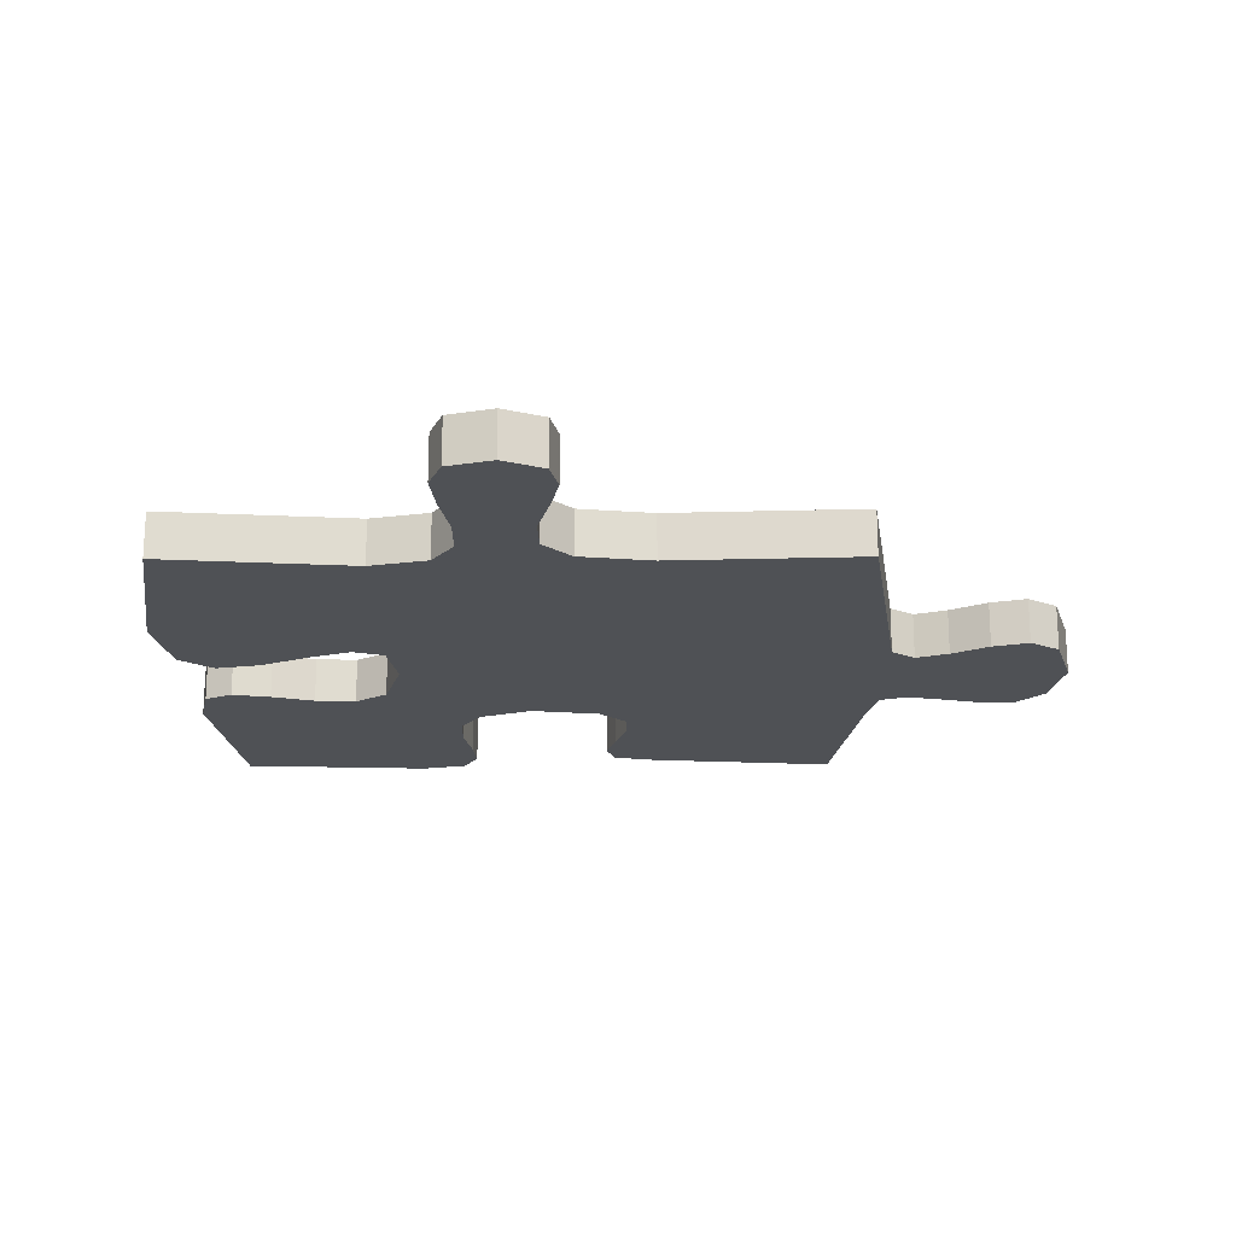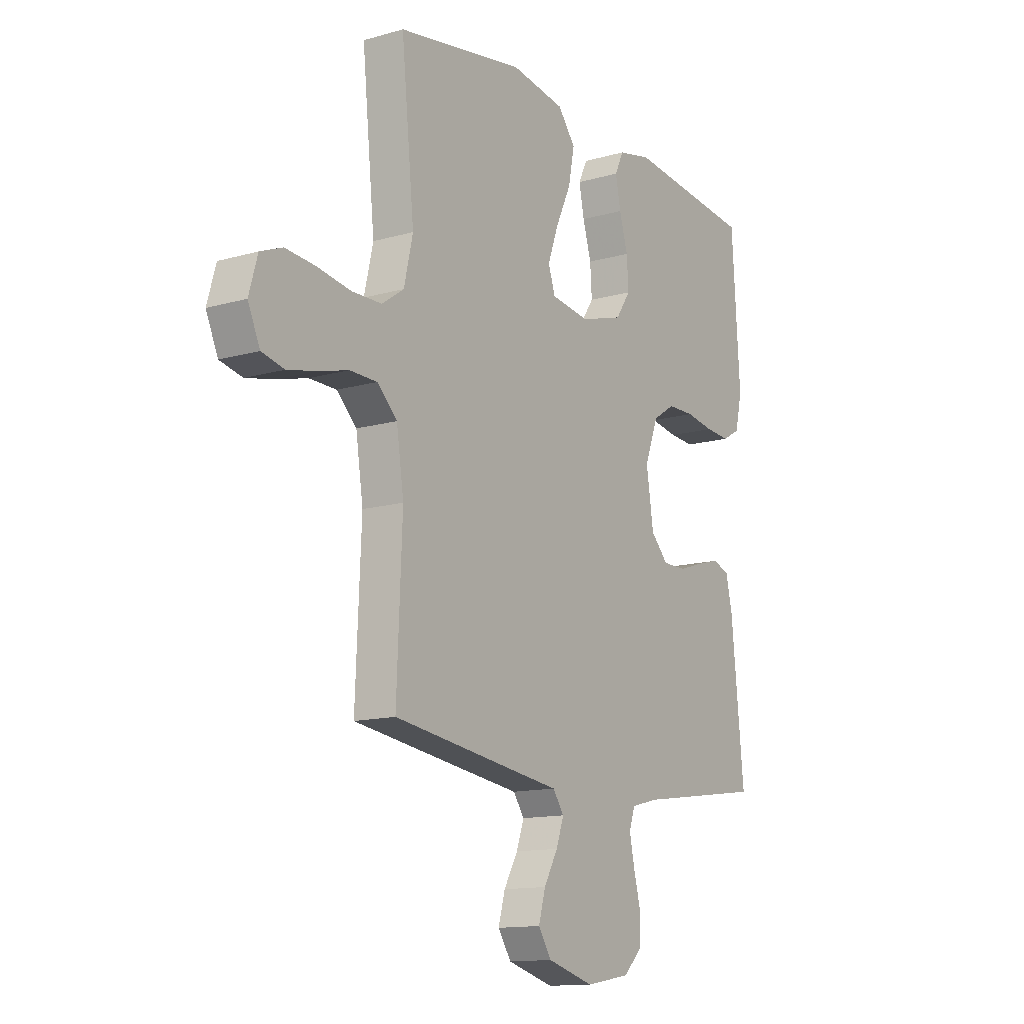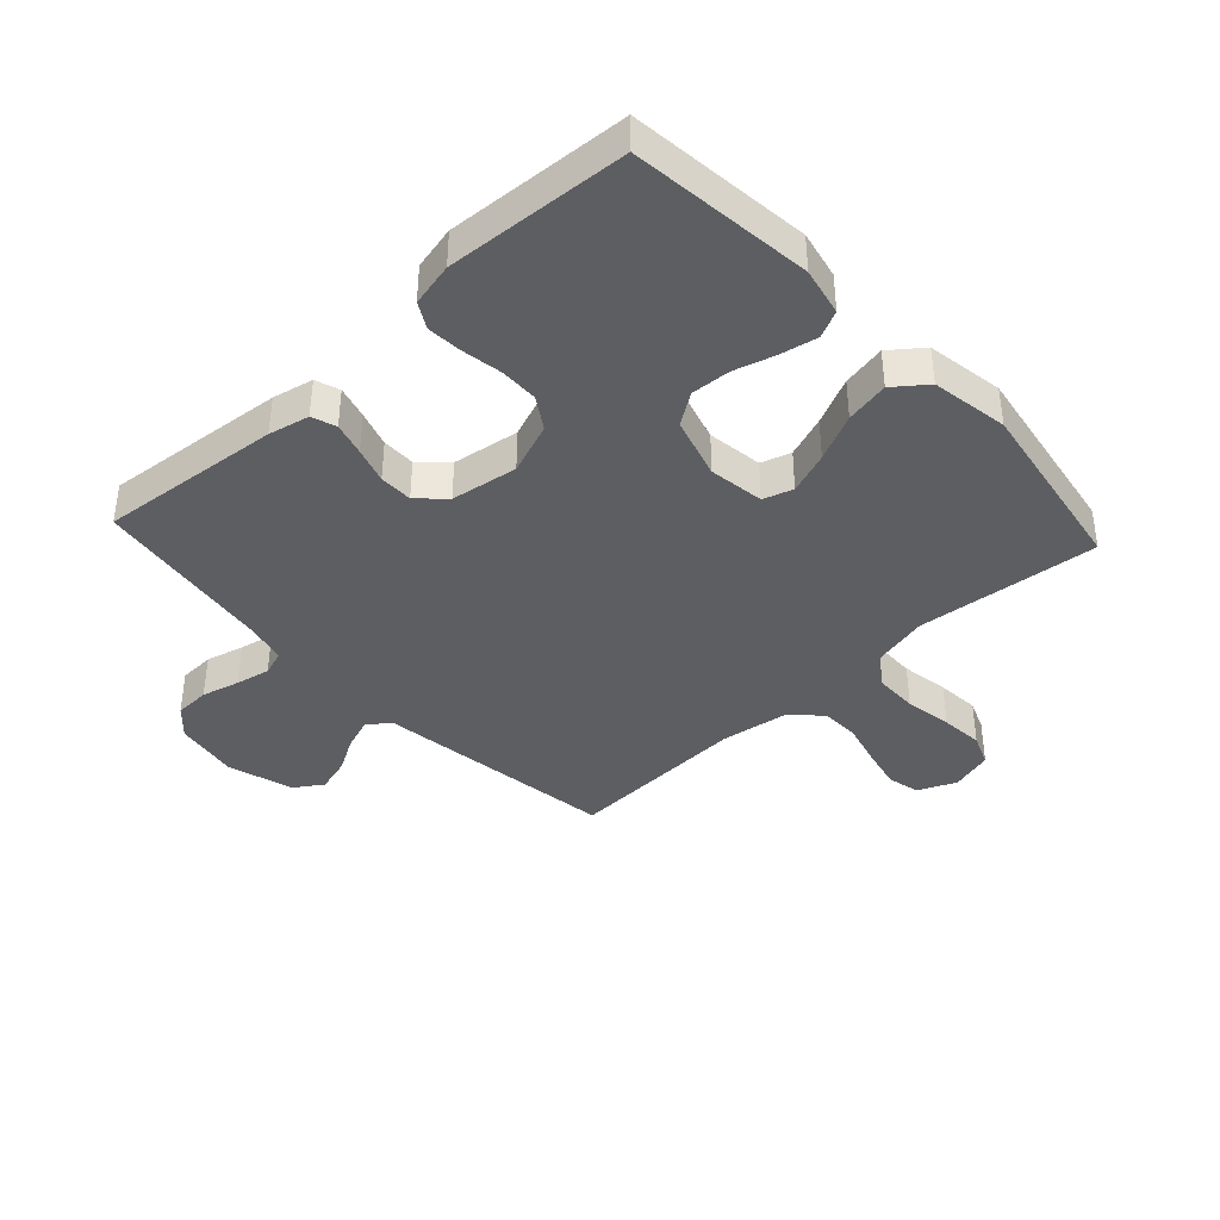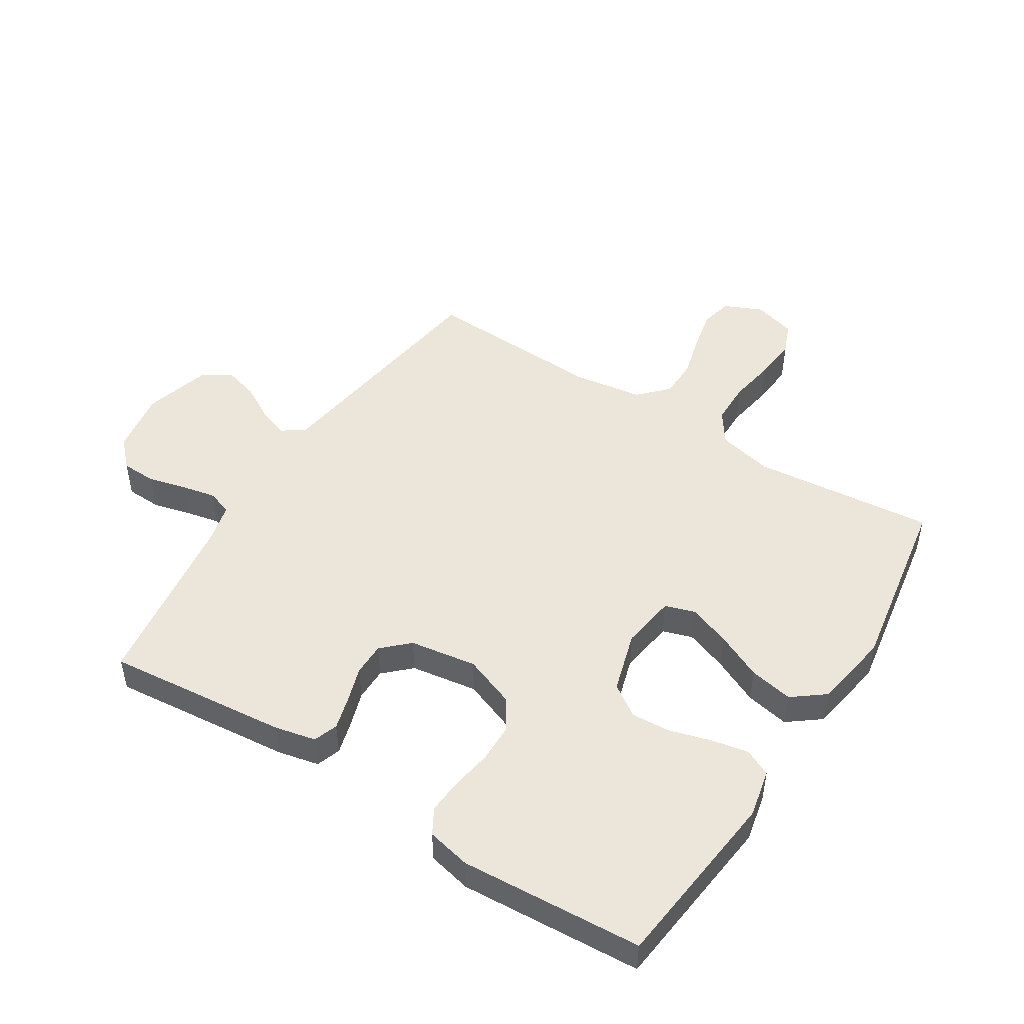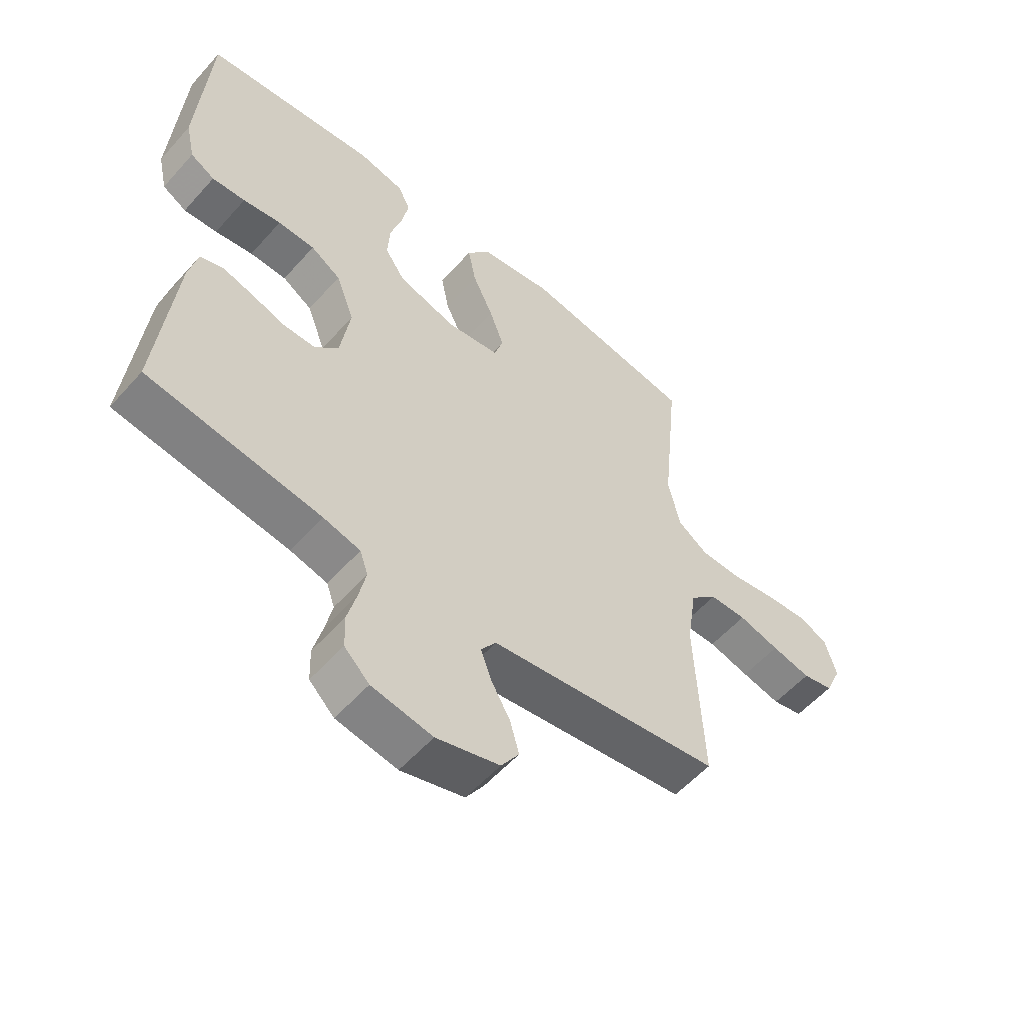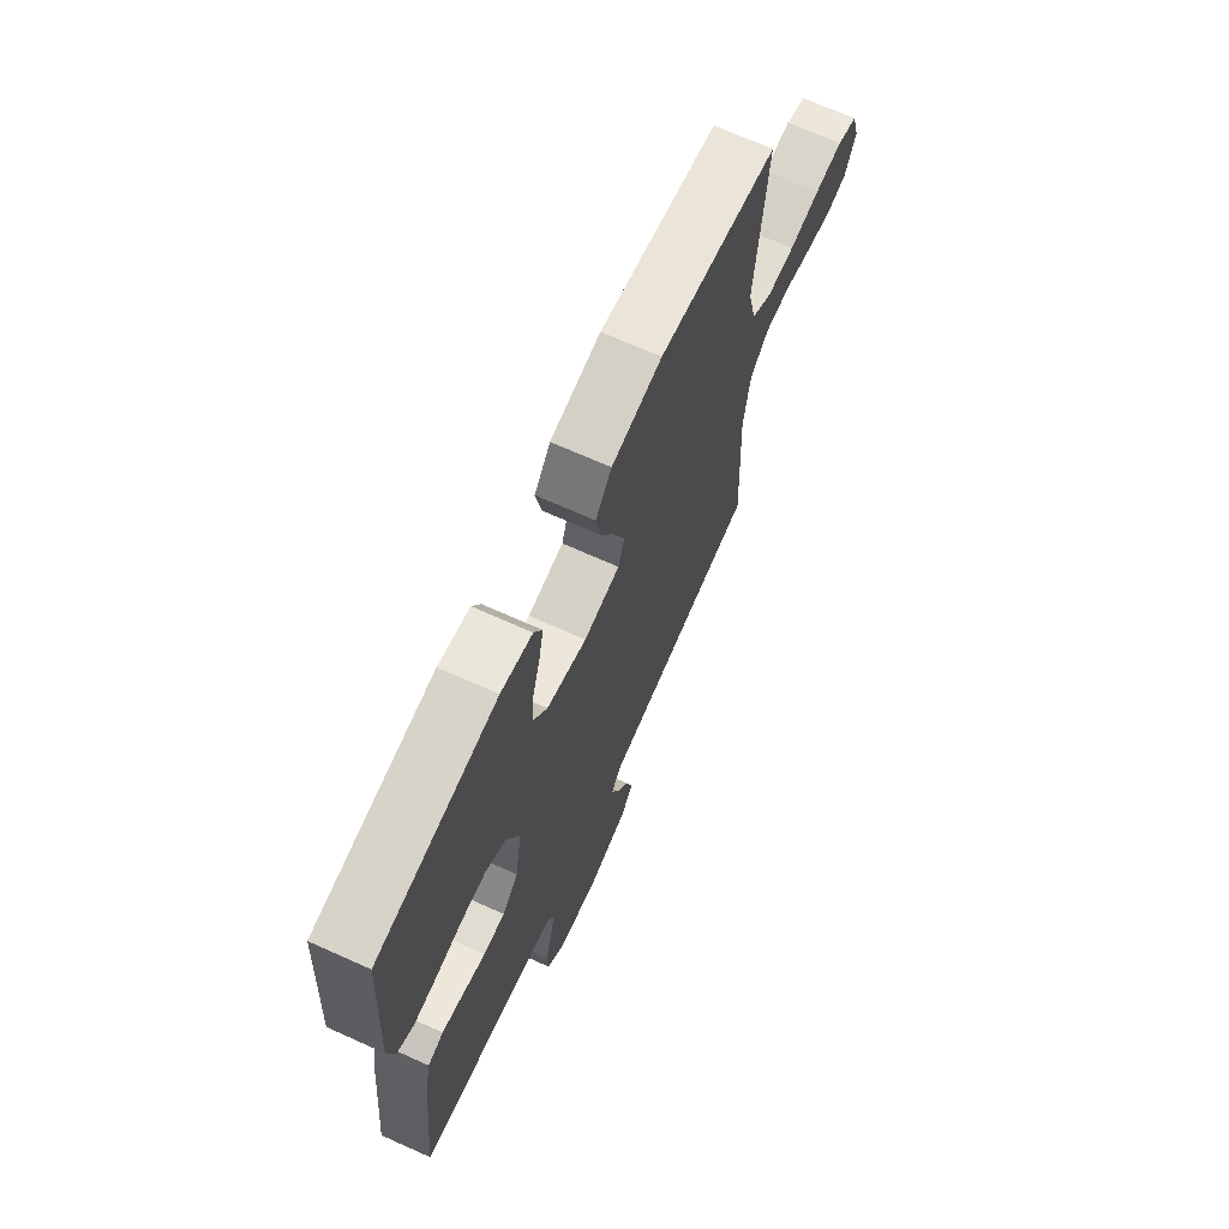
<metadata>
{"format":"obj","ext":"obj","renderer":"f3d","projection":"perspective","resolution":1024,"background":"white","views":[{"elev":-19.7,"azim":90.5,"up":"+Y"},{"elev":-13.3,"azim":123.1,"up":"+Z"},{"elev":-39.4,"azim":-47.2,"up":"+Y"},{"elev":48.5,"azim":-57.6,"up":"+Y"},{"elev":-56.0,"azim":-40.9,"up":"+Z"},{"elev":69.3,"azim":-65.8,"up":"+Z"}]}
</metadata>
<code>
v 0.5 0.07 -0.5
v 0.2 0.07 -0.542
v 0.099 0.07 -0.556
v 0.073 0.07 -0.593
v 0.091 0.07 -0.644
v 0.124 0.07 -0.702
v 0.14 0.07 -0.759
v 0.109 0.07 -0.806
v 0 0.07 -0.837
v -0.105 0.07 -0.819
v -0.148 0.07 -0.777
v -0.15 0.07 -0.719
v -0.134 0.07 -0.657
v -0.122 0.07 -0.6
v -0.136 0.07 -0.559
v -0.2 0.07 -0.543
v -0.5 0.07 -0.5
v -0.47 0.07 -0.2
v -0.455 0.07 -0.133
v -0.415 0.07 -0.119
v -0.361 0.07 -0.134
v -0.302 0.07 -0.153
v -0.247 0.07 -0.153
v -0.206 0.07 -0.11
v -0.189 0.07 0
v -0.221 0.07 0.085
v -0.273 0.07 0.118
v -0.337 0.07 0.119
v -0.403 0.07 0.108
v -0.461 0.07 0.104
v -0.503 0.07 0.128
v -0.519 0.07 0.2
v -0.5 0.07 0.5
v -0.2 0.07 0.533
v -0.121 0.07 0.516
v -0.1 0.07 0.472
v -0.112 0.07 0.411
v -0.132 0.07 0.343
v -0.136 0.07 0.278
v -0.101 0.07 0.226
v 0 0.07 0.196
v 0.091 0.07 0.209
v 0.107 0.07 0.258
v 0.082 0.07 0.327
v 0.046 0.07 0.404
v 0.032 0.07 0.476
v 0.073 0.07 0.529
v 0.2 0.07 0.55
v 0.5 0.07 0.5
v 0.47 0.07 0.2
v 0.491 0.07 0.109
v 0.543 0.07 0.073
v 0.614 0.07 0.072
v 0.692 0.07 0.085
v 0.763 0.07 0.091
v 0.815 0.07 0.07
v 0.835 0.07 0
v 0.807 0.07 -0.063
v 0.754 0.07 -0.075
v 0.686 0.07 -0.06
v 0.615 0.07 -0.041
v 0.551 0.07 -0.042
v 0.504 0.07 -0.087
v 0.487 0.07 -0.2
v 0.5 0 -0.5
v 0.2 0 -0.542
v 0.099 0 -0.556
v 0.073 0 -0.593
v 0.091 0 -0.644
v 0.124 0 -0.702
v 0.14 0 -0.759
v 0.109 0 -0.806
v 0 0 -0.837
v -0.105 0 -0.819
v -0.148 0 -0.777
v -0.15 0 -0.719
v -0.134 0 -0.657
v -0.122 0 -0.6
v -0.136 0 -0.559
v -0.2 0 -0.543
v -0.5 0 -0.5
v -0.47 0 -0.2
v -0.455 0 -0.133
v -0.415 0 -0.119
v -0.361 0 -0.134
v -0.302 0 -0.153
v -0.247 0 -0.153
v -0.206 0 -0.11
v -0.189 0 0
v -0.221 0 0.085
v -0.273 0 0.118
v -0.337 0 0.119
v -0.403 0 0.108
v -0.461 0 0.104
v -0.503 0 0.128
v -0.519 0 0.2
v -0.5 0 0.5
v -0.2 0 0.533
v -0.121 0 0.516
v -0.1 0 0.472
v -0.112 0 0.411
v -0.132 0 0.343
v -0.136 0 0.278
v -0.101 0 0.226
v 0 0 0.196
v 0.091 0 0.209
v 0.107 0 0.258
v 0.082 0 0.327
v 0.046 0 0.404
v 0.032 0 0.476
v 0.073 0 0.529
v 0.2 0 0.55
v 0.5 0 0.5
v 0.47 0 0.2
v 0.491 0 0.109
v 0.543 0 0.073
v 0.614 0 0.072
v 0.692 0 0.085
v 0.763 0 0.091
v 0.815 0 0.07
v 0.835 0 0
v 0.807 0 -0.063
v 0.754 0 -0.075
v 0.686 0 -0.06
v 0.615 0 -0.041
v 0.551 0 -0.042
v 0.504 0 -0.087
v 0.487 0 -0.2
f 58 59 60 61
f 56 57 58 61
f 56 61 62
f 53 54 55 56
f 53 56 62
f 52 53 62 63
f 47 48 49 50
f 47 50 51
f 44 45 46 47
f 43 44 47 51
f 42 43 51 52
f 35 36 37 38
f 33 34 35 38
f 33 38 39
f 32 33 39 40
f 28 29 30 31
f 27 28 31 32
f 19 20 21 22
f 17 18 19 22
f 16 17 22 23
f 15 16 23 24
f 10 11 12 13
f 10 13 14
f 9 10 14
f 5 6 7 8
f 4 5 8 9
f 64 1 2 3
f 63 64 3
f 41 42 52 63
f 41 63 3
f 27 32 40 41
f 26 27 41
f 25 26 41 3
f 24 25 3 4
f 14 15 24
f 4 9 14 24
f 125 124 123 122
f 125 122 121 120
f 126 125 120
f 120 119 118 117
f 126 120 117
f 127 126 117 116
f 114 113 112 111
f 115 114 111
f 111 110 109 108
f 115 111 108 107
f 116 115 107 106
f 102 101 100 99
f 102 99 98 97
f 103 102 97
f 104 103 97 96
f 95 94 93 92
f 96 95 92 91
f 86 85 84 83
f 86 83 82 81
f 87 86 81 80
f 88 87 80 79
f 77 76 75 74
f 78 77 74
f 78 74 73
f 72 71 70 69
f 73 72 69 68
f 67 66 65 128
f 67 128 127
f 127 116 106 105
f 67 127 105
f 105 104 96 91
f 105 91 90
f 67 105 90 89
f 68 67 89 88
f 88 79 78
f 88 78 73 68
f 1 65 66 2
f 2 66 67 3
f 3 67 68 4
f 4 68 69 5
f 5 69 70 6
f 6 70 71 7
f 7 71 72 8
f 8 72 73 9
f 9 73 74 10
f 10 74 75 11
f 11 75 76 12
f 12 76 77 13
f 13 77 78 14
f 14 78 79 15
f 15 79 80 16
f 16 80 81 17
f 17 81 82 18
f 18 82 83 19
f 19 83 84 20
f 20 84 85 21
f 21 85 86 22
f 22 86 87 23
f 23 87 88 24
f 24 88 89 25
f 25 89 90 26
f 26 90 91 27
f 27 91 92 28
f 28 92 93 29
f 29 93 94 30
f 30 94 95 31
f 31 95 96 32
f 32 96 97 33
f 33 97 98 34
f 34 98 99 35
f 35 99 100 36
f 36 100 101 37
f 37 101 102 38
f 38 102 103 39
f 39 103 104 40
f 40 104 105 41
f 41 105 106 42
f 42 106 107 43
f 43 107 108 44
f 44 108 109 45
f 45 109 110 46
f 46 110 111 47
f 47 111 112 48
f 48 112 113 49
f 49 113 114 50
f 50 114 115 51
f 51 115 116 52
f 52 116 117 53
f 53 117 118 54
f 54 118 119 55
f 55 119 120 56
f 56 120 121 57
f 57 121 122 58
f 58 122 123 59
f 59 123 124 60
f 60 124 125 61
f 61 125 126 62
f 62 126 127 63
f 63 127 128 64
f 64 128 65 1

</code>
